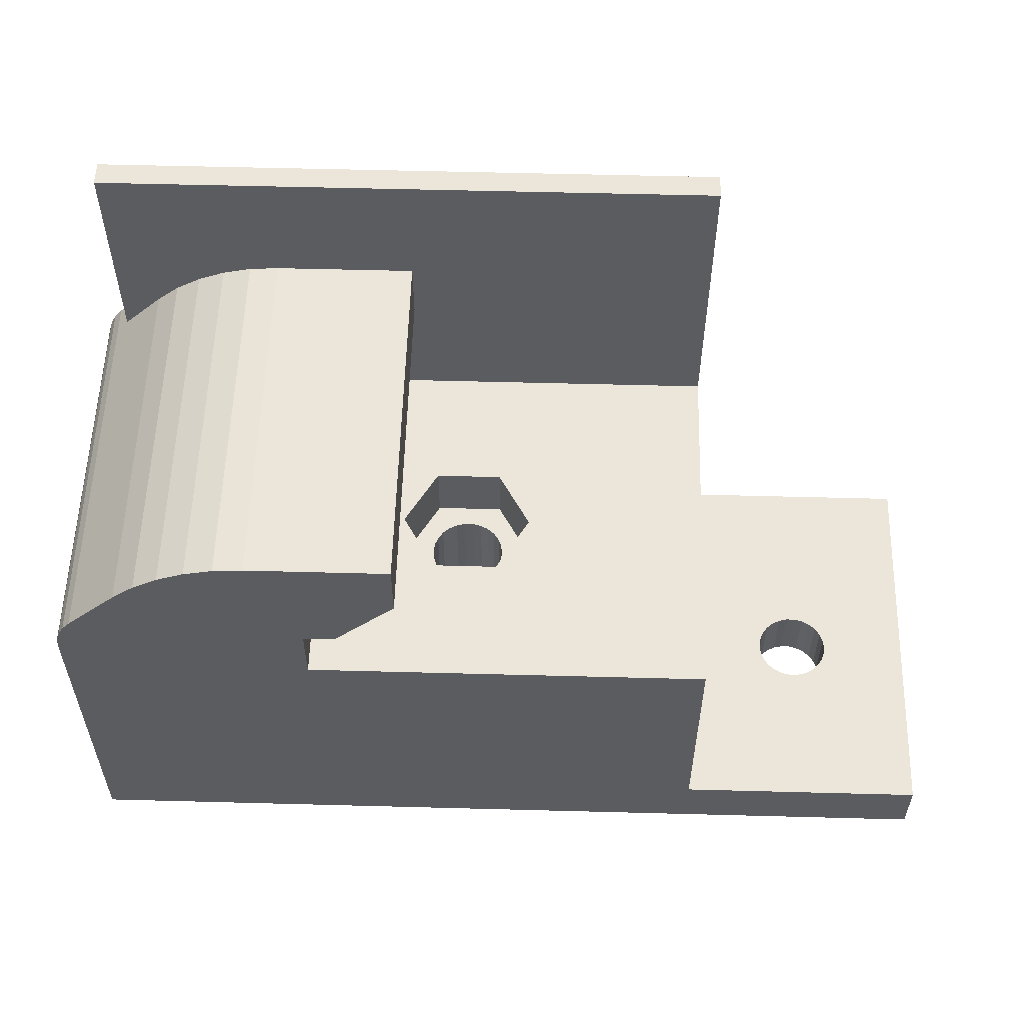
<metadata>
{"format":"obj","ext":"obj","renderer":"f3d","projection":"perspective","resolution":1024,"background":"white","views":[{"elev":56.1,"azim":-178.4,"up":"+Y"}]}
</metadata>
<code>
v -10.1 -9.994 0
v 9.896 -9.994 0
v -10.1 -14.99 0
v 62.4 -14.99 0
v 9.896 10.01 0
v 42.4 10.01 0
v 34.9 25.01 0
v 46.18 25.01 0
v 34.9 20.01 0
v 39.9 15.01 0
v 42.4 15.01 0
v 48.53 24.82 0
v 50.82 24.27 0
v 62.4 12.93 0
v 52.99 23.37 0
v 62.02 14.85 0
v 62.3 13.91 0
v 55 22.14 0
v 61.55 15.71 0
v 60.93 16.47 0
v 56.79 20.61 0
v 60 17.4 30
v 56.79 20.61 30
v 60.93 16.47 30
v 61.55 15.71 30
v 62.02 14.85 30
v 62.3 13.91 30
v 62.4 12.93 30
v 48.53 24.82 30
v 46.18 25.01 30
v 50.82 24.27 30
v 52.99 23.37 30
v 55 22.14 30
v 62.4 2.556 26.7
v 62.4 3.368 25.98
v 62.4 3.985 25.09
v 62.4 1.596 27.21
v 62.4 4.369 24.08
v 62.4 0.5424 27.47
v 62.4 4.5 23
v 62.4 -0.5424 27.47
v 62.4 4.369 21.92
v 62.4 3.985 20.91
v 62.4 -14.99 30
v 62.4 -1.596 27.21
v 62.4 -2.556 26.7
v 62.4 -3.368 25.98
v 62.4 -3.985 25.09
v 62.4 -4.369 24.08
v 62.4 -4.5 23
v 62.4 -4.369 21.92
v 62.4 -3.985 20.91
v 62.4 3.368 9.486
v 62.4 3.368 20.01
v 62.4 2.556 10.21
v 62.4 2.556 19.3
v 62.4 3.985 8.593
v 62.4 1.596 10.71
v 62.4 1.596 18.79
v 62.4 4.369 7.579
v 62.4 0.5424 10.97
v 62.4 0.5424 18.53
v 62.4 4.5 6.502
v 62.4 -0.5424 10.97
v 62.4 -0.5424 18.53
v 62.4 4.369 5.425
v 62.4 -1.596 10.71
v 62.4 -1.596 18.79
v 62.4 -2.556 19.3
v 62.4 3.985 4.411
v 62.4 -2.556 10.21
v 62.4 -3.368 20.01
v 62.4 3.368 3.518
v 62.4 -3.368 9.486
v 62.4 2.556 2.799
v 62.4 -3.985 8.593
v 62.4 1.596 2.294
v 62.4 0.5424 2.035
v 62.4 -4.369 7.579
v 62.4 -4.5 6.502
v 62.4 -4.369 5.425
v 62.4 -3.985 4.411
v 62.4 -3.368 3.518
v 62.4 -2.556 2.799
v 62.4 -1.596 2.294
v 62.4 -0.5424 2.035
v 34.9 25.01 30
v 60 -14.99 30
v 32.84 -14.99 19.11
v 33.74 -14.99 18.32
v 34.43 -14.99 17.32
v 31.77 -14.99 19.67
v 34.85 -14.99 16.2
v 30.6 -14.99 19.96
v 35 -14.99 15
v 34.85 -14.99 13.8
v 34.43 -14.99 12.68
v 33.74 -14.99 11.68
v 32.84 -14.99 10.88
v 31.77 -14.99 10.32
v 30.6 -14.99 10.04
v 10.09 -14.99 30
v 29.4 -14.99 19.96
v 28.23 -14.99 19.67
v 27.16 -14.99 19.11
v 26.26 -14.99 18.32
v 25.57 -14.99 17.32
v 25.14 -14.99 16.2
v 1.704 -14.99 17.47
v 2.246 -14.99 16.99
v 2.656 -14.99 16.39
v 1.064 -14.99 17.81
v 2.913 -14.99 15.72
v 25 -14.99 15
v 0.3616 -14.99 17.98
v 3 -14.99 15
v -0.3616 -14.99 17.98
v -10.1 -14.99 30
v 2.913 -14.99 14.28
v 25.14 -14.99 13.8
v -1.064 -14.99 17.81
v 2.656 -14.99 13.61
v 25.57 -14.99 12.68
v -1.704 -14.99 17.47
v 2.246 -14.99 13.01
v 26.26 -14.99 11.68
v -2.246 -14.99 16.99
v 1.704 -14.99 12.53
v 27.16 -14.99 10.88
v -2.656 -14.99 16.39
v 1.064 -14.99 12.2
v -2.913 -14.99 15.72
v -3 -14.99 15
v 28.23 -14.99 10.32
v 29.4 -14.99 10.04
v -2.913 -14.99 14.28
v -2.656 -14.99 13.61
v -2.246 -14.99 13.01
v -1.704 -14.99 12.53
v -1.064 -14.99 12.2
v -0.3616 -14.99 12.02
v 0.3616 -14.99 12.02
v 34.9 20.01 30
v -10.1 -9.994 30
v 39.9 15.01 30
v -1.704 -9.994 17.47
v -2.246 -9.994 16.99
v -2.656 -9.994 16.39
v -1.064 -9.994 17.81
v -2.913 -9.994 15.72
v -0.3616 -9.994 17.98
v 9.896 -9.994 30
v -3 -9.994 15
v 0.3616 -9.994 17.98
v 1.064 -9.994 17.81
v 1.704 -9.994 17.47
v 2.246 -9.994 16.99
v 2.656 -9.994 16.39
v 2.913 -9.994 15.72
v 3 -9.994 15
v -1.064 -9.994 12.2
v -0.3616 -9.994 12.02
v -1.704 -9.994 12.53
v -2.246 -9.994 13.01
v -2.656 -9.994 13.61
v -2.913 -9.994 14.28
v 2.913 -9.994 14.28
v 2.656 -9.994 13.61
v 2.246 -9.994 13.01
v 1.704 -9.994 12.53
v 1.064 -9.994 12.2
v 0.3616 -9.994 12.02
v 42.4 15.01 30
v 9.896 -2.469 24.7
v 9.896 -1.989 25.24
v 9.896 -1.394 25.65
v 9.896 -2.805 24.06
v 9.896 -0.7179 25.91
v 9.896 -2.978 23.36
v 9.896 -0 26
v 9.896 -2.978 22.63
v 9.896 -2.805 21.93
v 9.896 10.01 30
v 9.896 0.7179 25.91
v 9.896 1.394 25.65
v 9.896 1.989 25.24
v 9.896 2.469 24.7
v 9.896 2.805 24.06
v 9.896 2.978 23.36
v 9.896 2.978 22.63
v 9.896 2.805 21.93
v 9.896 -2.469 8.205
v 9.896 -1.989 20.75
v 9.896 -1.989 8.746
v 9.896 -2.469 21.29
v 9.896 -1.394 9.157
v 9.896 -1.394 20.34
v 9.896 -2.805 7.565
v 9.896 -0.7179 9.414
v 9.896 -0.7179 20.08
v 9.896 -2.978 6.862
v 9.896 -0 9.501
v 9.896 0 20
v 9.896 -2.978 6.139
v 9.896 0.7179 9.414
v 9.896 0.7179 20.08
v 9.896 -2.805 5.437
v 9.896 1.394 9.157
v 9.896 1.394 20.34
v 9.896 -2.469 4.797
v 9.896 1.989 8.746
v 9.896 1.989 20.75
v 9.896 -1.989 4.255
v 9.896 2.469 8.205
v 9.896 2.469 21.29
v 9.896 -1.394 3.844
v 9.896 2.805 7.565
v 9.896 -0.7179 3.588
v 9.896 0 3.501
v 9.896 2.978 6.862
v 9.896 2.978 6.139
v 9.896 2.805 5.437
v 9.896 2.469 4.797
v 9.896 1.989 4.255
v 9.896 1.394 3.844
v 9.896 0.7179 3.588
v 42.4 10.01 30
v 24.68 10.01 14.99
v 9.898 10.01 30
v 10.09 10.01 30
v 27.33 10.01 19.61
v 32.66 10.01 19.62
v 27.35 10.01 10.38
v 35.33 10.01 15.02
v 32.68 10.01 10.4
v 10.09 35.01 30
v 60 35.01 30
v 60 17.4 32
v 60.93 16.47 32
v 61.55 15.71 32
v 62.02 14.85 32
v 62.3 13.91 32
v 62.4 12.93 32
v 62.4 -14.99 32
v 54.9 4.5 23
v 54.9 4.369 24.08
v 54.9 3.985 25.09
v 54.9 3.368 25.98
v 54.9 2.556 26.7
v 54.9 1.596 27.21
v 54.9 0.5424 27.47
v 54.9 -0.5424 27.47
v 54.9 -1.596 27.21
v 54.9 -2.556 26.7
v 54.9 -3.368 25.98
v 54.9 -3.985 25.09
v 54.9 -4.369 24.08
v 54.9 -4.5 23
v 54.9 -4.369 21.92
v 54.9 -3.985 20.91
v 54.9 -3.368 20.01
v 54.9 -2.556 19.3
v 54.9 -1.596 18.79
v 54.9 -0.5424 18.53
v 54.9 0.5424 18.53
v 54.9 1.596 18.79
v 54.9 2.556 19.3
v 54.9 3.368 20.01
v 54.9 3.985 20.91
v 54.9 4.369 21.92
v 54.9 4.5 6.502
v 54.9 4.369 7.579
v 54.9 3.985 8.593
v 54.9 3.368 9.486
v 54.9 2.556 10.21
v 54.9 1.596 10.71
v 54.9 0.5424 10.97
v 54.9 -0.5424 10.97
v 54.9 -1.596 10.71
v 54.9 -2.556 10.21
v 54.9 -3.368 9.486
v 54.9 -3.985 8.593
v 54.9 -4.369 7.579
v 54.9 -4.5 6.502
v 54.9 -4.369 5.425
v 54.9 -3.985 4.411
v 54.9 -3.368 3.518
v 54.9 -2.556 2.799
v 54.9 -1.596 2.294
v 54.9 -0.5424 2.035
v 54.9 0.5424 2.035
v 54.9 1.596 2.294
v 54.9 2.556 2.799
v 54.9 3.368 3.518
v 54.9 3.985 4.411
v 54.9 4.369 5.425
v 60 -14.99 32
v 10.09 -15 30
v 60 -15 30
v 10.09 -14.99 32
v -10.1 -14.99 32
v 35 -9.994 15
v 34.85 -9.994 16.2
v 34.43 -9.994 17.32
v 33.74 -9.994 18.32
v 32.84 -9.994 19.11
v 31.77 -9.994 19.67
v 30.6 -9.994 19.96
v 29.4 -9.994 19.96
v 28.23 -9.994 19.67
v 27.16 -9.994 19.11
v 26.26 -9.994 18.32
v 25.57 -9.994 17.32
v 25.14 -9.994 16.2
v 25 -9.994 15
v 25.14 -9.994 13.8
v 25.57 -9.994 12.68
v 26.26 -9.994 11.68
v 27.16 -9.994 10.88
v 28.23 -9.994 10.32
v 29.4 -9.994 10.04
v 30.6 -9.994 10.04
v 31.77 -9.994 10.32
v 32.84 -9.994 10.88
v 33.74 -9.994 11.68
v 34.43 -9.994 12.68
v 34.85 -9.994 13.8
v -10.1 -9.994 32
v 9.896 -9.994 32
v 9.896 10.01 32
v 54.9 0 20
v 54.9 0.7179 20.08
v 54.9 1.394 20.34
v 54.9 1.989 20.75
v 54.9 2.469 21.29
v 54.9 2.805 21.93
v 54.9 2.978 22.63
v 54.9 2.978 23.36
v 54.9 2.805 24.06
v 54.9 2.469 24.7
v 54.9 1.989 25.24
v 54.9 1.394 25.65
v 54.9 0.7179 25.91
v 54.9 -0 26
v 54.9 -0.7179 25.91
v 54.9 -1.394 25.65
v 54.9 -1.989 25.24
v 54.9 -2.469 24.7
v 54.9 -2.805 24.06
v 54.9 -2.978 23.36
v 54.9 -2.978 22.63
v 54.9 -2.805 21.93
v 54.9 -2.469 21.29
v 54.9 -1.989 20.75
v 54.9 -1.394 20.34
v 54.9 -0.7179 20.08
v 54.9 0 3.501
v 54.9 0.7179 3.588
v 54.9 1.394 3.844
v 54.9 1.989 4.255
v 54.9 2.469 4.797
v 54.9 2.805 5.437
v 54.9 2.978 6.139
v 54.9 2.978 6.862
v 54.9 2.805 7.565
v 54.9 2.469 8.205
v 54.9 1.989 8.746
v 54.9 1.394 9.157
v 54.9 0.7179 9.414
v 54.9 -0 9.501
v 54.9 -0.7179 9.414
v 54.9 -1.394 9.157
v 54.9 -1.989 8.746
v 54.9 -2.469 8.205
v 54.9 -2.805 7.565
v 54.9 -2.978 6.862
v 54.9 -2.978 6.139
v 54.9 -2.805 5.437
v 54.9 -2.469 4.797
v 54.9 -1.989 4.255
v 54.9 -1.394 3.844
v 54.9 -0.7179 3.588
v 9.898 10.01 32
v 9.898 35.01 30
v 24.68 5.006 14.99
v 27.33 5.006 19.61
v 32.66 5.006 19.62
v 35.33 5.006 15.02
v 32.68 5.006 10.4
v 27.35 5.006 10.38
v 10.09 35.01 32
v 60 35.01 32
v 60 -15 32
v 10.09 -15 32
v 10.09 10.01 32
v 27.75 -9.994 13.01
v 28.29 -9.994 12.53
v 27.34 -9.994 13.61
v 28.94 -9.994 12.19
v 27.09 -9.994 14.28
v 29.64 -9.994 12.02
v 27 -9.994 15
v 30.36 -9.994 12.02
v 27.09 -9.994 15.72
v 31.06 -9.994 12.19
v 27.34 -9.994 16.39
v 31.7 -9.994 12.53
v 27.75 -9.994 16.99
v 32.24 -9.994 13.01
v 28.29 -9.994 17.47
v 32.66 -9.994 13.61
v 28.94 -9.994 17.8
v 32.91 -9.994 14.28
v 29.64 -9.994 17.98
v 33 -9.994 15
v 30.36 -9.994 17.98
v 31.06 -9.994 17.8
v 32.91 -9.994 15.72
v 31.7 -9.994 17.47
v 32.66 -9.994 16.39
v 32.24 -9.994 16.99
v 9.898 35.01 32
v 28.29 5.006 12.53
v 27.75 5.006 13.01
v 27.34 5.006 13.61
v 28.94 5.006 12.19
v 27.09 5.006 14.28
v 29.64 5.006 12.02
v 27 5.006 15
v 30.36 5.006 12.02
v 27.09 5.006 15.72
v 31.06 5.006 12.19
v 27.34 5.006 16.39
v 31.7 5.006 12.53
v 32.24 5.006 13.01
v 32.66 5.006 13.61
v 27.75 5.006 16.99
v 28.29 5.006 17.47
v 28.94 5.006 17.8
v 29.64 5.006 17.98
v 32.91 5.006 15.72
v 32.66 5.006 16.39
v 33 5.006 15
v 32.91 5.006 14.28
v 30.36 5.006 17.98
v 31.06 5.006 17.8
v 31.7 5.006 17.47
v 32.24 5.006 16.99
f 1 2 3
f 2 4 3
f 5 6 2
f 2 6 4
f 7 8 9
f 9 8 10
f 10 8 11
f 8 12 11
f 12 13 11
f 6 14 4
f 13 15 11
f 14 16 17
f 15 18 11
f 14 19 16
f 6 20 14
f 14 20 19
f 11 21 6
f 18 21 11
f 6 21 20
f 22 20 21
f 22 21 23
f 24 20 22
f 20 25 19
f 24 25 20
f 19 26 16
f 25 26 19
f 16 27 17
f 26 27 16
f 17 28 14
f 27 28 17
f 8 29 12
f 30 29 8
f 12 31 13
f 29 31 12
f 13 32 15
f 15 32 18
f 31 32 13
f 32 33 18
f 18 23 21
f 33 23 18
f 34 35 28
f 36 28 35
f 37 34 28
f 38 28 36
f 39 37 28
f 40 28 38
f 41 39 28
f 42 28 40
f 43 28 42
f 44 45 41
f 44 46 45
f 44 47 46
f 44 48 47
f 44 49 48
f 44 50 49
f 44 51 50
f 44 52 51
f 44 41 28
f 14 28 43
f 53 43 54
f 55 53 54
f 55 54 56
f 57 43 53
f 57 14 43
f 58 55 56
f 58 56 59
f 60 14 57
f 61 58 59
f 61 59 62
f 63 14 60
f 64 62 65
f 64 61 62
f 66 14 63
f 67 68 69
f 67 65 68
f 67 64 65
f 70 14 66
f 71 69 72
f 71 67 69
f 73 14 70
f 74 71 72
f 75 14 73
f 76 72 52
f 76 74 72
f 77 14 75
f 78 14 77
f 4 79 76
f 4 80 79
f 4 81 80
f 4 82 81
f 4 76 52
f 4 83 82
f 4 84 83
f 4 85 84
f 4 52 44
f 4 14 78
f 4 78 86
f 4 86 85
f 7 87 30
f 8 7 30
f 4 44 88
f 89 90 88
f 91 88 90
f 92 89 88
f 93 88 91
f 94 92 88
f 95 4 88
f 95 88 93
f 96 4 95
f 97 4 96
f 98 4 97
f 99 4 98
f 100 4 99
f 101 4 100
f 102 103 94
f 102 104 103
f 102 105 104
f 102 106 105
f 102 107 106
f 102 108 107
f 102 94 88
f 109 110 102
f 111 102 110
f 112 109 102
f 113 114 108
f 113 102 111
f 113 108 102
f 115 112 102
f 116 114 113
f 117 102 118
f 117 115 102
f 119 120 114
f 119 114 116
f 121 117 118
f 122 120 119
f 122 123 120
f 124 121 118
f 125 126 123
f 125 123 122
f 127 124 118
f 128 129 126
f 128 126 125
f 130 127 118
f 131 129 128
f 132 130 118
f 133 132 118
f 3 134 129
f 3 135 134
f 3 136 133
f 3 137 136
f 3 138 137
f 3 139 138
f 3 140 139
f 3 141 140
f 3 142 141
f 3 131 142
f 3 129 131
f 3 133 118
f 3 4 101
f 3 101 135
f 7 9 143
f 7 143 87
f 1 3 118
f 1 118 144
f 143 9 10
f 143 10 145
f 146 147 144
f 148 144 147
f 149 146 144
f 150 144 148
f 151 144 152
f 151 149 144
f 153 144 150
f 154 151 152
f 155 154 152
f 156 155 152
f 157 156 152
f 158 157 152
f 159 158 152
f 160 159 152
f 1 161 162
f 1 163 161
f 1 164 163
f 1 165 164
f 1 166 165
f 1 153 166
f 1 144 153
f 2 167 160
f 2 168 167
f 2 169 168
f 2 170 169
f 2 171 170
f 2 172 171
f 2 162 172
f 2 1 162
f 2 160 152
f 10 11 173
f 10 173 145
f 174 152 175
f 176 175 152
f 177 152 174
f 178 176 152
f 179 152 177
f 180 178 152
f 181 152 179
f 182 152 181
f 183 184 180
f 183 185 184
f 183 186 185
f 183 187 186
f 183 188 187
f 183 189 188
f 183 180 152
f 190 189 183
f 191 190 183
f 192 193 194
f 192 195 193
f 196 194 193
f 196 193 197
f 198 182 195
f 198 195 192
f 199 197 200
f 199 196 197
f 2 182 198
f 2 152 182
f 201 2 198
f 202 200 203
f 202 199 200
f 204 2 201
f 205 202 203
f 205 203 206
f 207 2 204
f 208 206 209
f 208 205 206
f 210 2 207
f 211 208 209
f 211 209 212
f 213 2 210
f 214 212 215
f 214 211 212
f 216 2 213
f 217 215 191
f 217 214 215
f 218 2 216
f 219 2 218
f 5 191 183
f 5 2 219
f 5 217 191
f 5 220 217
f 5 221 220
f 5 222 221
f 5 223 222
f 5 224 223
f 5 225 224
f 5 226 225
f 5 219 226
f 11 6 227
f 11 227 173
f 228 183 229
f 228 229 230
f 228 230 231
f 5 183 228
f 227 231 230
f 232 231 227
f 233 5 228
f 234 232 227
f 6 233 235
f 6 235 234
f 6 5 233
f 6 234 227
f 230 145 227
f 236 143 230
f 230 143 145
f 145 173 227
f 236 87 143
f 23 237 22
f 87 237 30
f 30 237 29
f 29 237 31
f 31 237 32
f 32 237 33
f 33 237 23
f 236 237 87
f 22 238 239
f 24 22 239
f 25 24 239
f 25 239 240
f 26 240 241
f 26 25 240
f 27 241 242
f 27 26 241
f 28 242 243
f 28 27 242
f 44 28 243
f 44 243 244
f 40 38 245
f 245 38 246
f 246 36 247
f 247 36 248
f 38 36 246
f 36 35 248
f 248 34 249
f 35 34 248
f 249 37 250
f 34 37 249
f 250 39 251
f 37 39 250
f 251 41 252
f 39 41 251
f 252 45 253
f 41 45 252
f 253 46 254
f 45 46 253
f 254 47 255
f 255 47 256
f 46 47 254
f 47 48 256
f 48 49 256
f 256 49 257
f 257 49 258
f 49 50 258
f 50 51 258
f 258 51 259
f 51 52 259
f 259 52 260
f 260 72 261
f 52 72 260
f 261 72 262
f 262 69 263
f 72 69 262
f 69 68 263
f 263 65 264
f 264 65 265
f 68 65 263
f 65 62 265
f 265 59 266
f 266 59 267
f 62 59 265
f 59 56 267
f 267 54 268
f 268 54 269
f 56 54 267
f 54 43 269
f 269 42 270
f 270 42 245
f 43 42 269
f 42 40 245
f 63 60 271
f 271 60 272
f 272 57 273
f 273 57 274
f 60 57 272
f 57 53 274
f 274 55 275
f 53 55 274
f 275 58 276
f 55 58 275
f 276 61 277
f 58 61 276
f 277 64 278
f 61 64 277
f 278 67 279
f 64 67 278
f 279 71 280
f 67 71 279
f 280 74 281
f 281 74 282
f 71 74 280
f 74 76 282
f 76 79 282
f 282 79 283
f 283 79 284
f 79 80 284
f 80 81 284
f 284 81 285
f 81 82 285
f 285 82 286
f 286 83 287
f 82 83 286
f 287 83 288
f 288 84 289
f 83 84 288
f 84 85 289
f 289 86 290
f 290 86 291
f 85 86 289
f 86 78 291
f 291 77 292
f 292 77 293
f 78 77 291
f 77 75 293
f 293 73 294
f 294 73 295
f 75 73 293
f 73 70 295
f 295 66 296
f 296 66 271
f 70 66 295
f 66 63 271
f 88 44 244
f 88 244 297
f 298 88 299
f 102 88 298
f 118 102 300
f 118 300 301
f 95 93 302
f 302 93 303
f 303 91 304
f 93 91 303
f 304 90 305
f 91 90 304
f 305 89 306
f 90 89 305
f 306 92 307
f 307 92 308
f 89 92 306
f 92 94 308
f 308 103 309
f 94 103 308
f 309 104 310
f 103 104 309
f 310 105 311
f 104 105 310
f 311 106 312
f 105 106 311
f 106 107 312
f 312 107 313
f 313 107 314
f 107 108 314
f 108 114 314
f 314 114 315
f 315 114 316
f 114 120 316
f 316 123 317
f 120 123 316
f 317 123 318
f 123 126 318
f 318 129 319
f 126 129 318
f 319 134 320
f 320 134 321
f 129 134 319
f 321 135 322
f 134 135 321
f 135 101 322
f 322 100 323
f 323 100 324
f 101 100 322
f 324 99 325
f 100 99 324
f 99 98 325
f 325 97 326
f 98 97 325
f 326 96 327
f 97 96 326
f 327 95 302
f 96 95 327
f 153 133 136
f 166 136 137
f 166 153 136
f 165 137 138
f 165 166 137
f 164 138 139
f 164 165 138
f 163 139 140
f 163 164 139
f 161 140 141
f 161 163 140
f 162 141 142
f 162 161 141
f 172 142 131
f 172 162 142
f 171 172 131
f 170 131 128
f 170 128 125
f 170 171 131
f 169 125 122
f 169 170 125
f 168 169 122
f 168 122 119
f 167 168 119
f 160 167 119
f 160 119 116
f 160 116 113
f 159 113 111
f 159 160 113
f 158 111 110
f 158 159 111
f 157 158 110
f 156 110 109
f 156 157 110
f 155 109 112
f 155 156 109
f 154 112 115
f 154 155 112
f 151 115 117
f 151 117 121
f 151 154 115
f 149 151 121
f 146 121 124
f 146 124 127
f 146 149 121
f 147 146 127
f 148 127 130
f 148 147 127
f 150 130 132
f 150 132 133
f 150 148 130
f 153 150 133
f 144 118 301
f 144 301 328
f 152 144 328
f 152 328 329
f 183 152 329
f 183 329 330
f 206 331 332
f 206 203 331
f 209 332 333
f 209 206 332
f 212 333 334
f 212 209 333
f 215 334 335
f 215 212 334
f 191 335 336
f 191 215 335
f 190 336 337
f 190 191 336
f 189 338 339
f 189 337 338
f 189 190 337
f 188 189 339
f 187 339 340
f 187 188 339
f 186 340 341
f 186 187 340
f 185 186 341
f 185 342 343
f 185 341 342
f 184 185 343
f 184 343 344
f 180 184 344
f 178 345 346
f 178 344 345
f 178 180 344
f 176 178 346
f 175 347 348
f 175 346 347
f 175 176 346
f 174 175 348
f 177 348 349
f 177 174 348
f 179 349 350
f 179 177 349
f 181 351 352
f 181 350 351
f 181 179 350
f 182 181 352
f 195 353 354
f 195 352 353
f 195 182 352
f 193 354 355
f 193 195 354
f 197 193 355
f 200 355 356
f 200 197 355
f 203 356 331
f 203 200 356
f 226 357 358
f 226 219 357
f 225 358 359
f 225 226 358
f 224 359 360
f 224 225 359
f 223 360 361
f 223 224 360
f 222 361 362
f 222 223 361
f 221 362 363
f 221 222 362
f 220 364 365
f 220 363 364
f 220 221 363
f 217 220 365
f 214 365 366
f 214 217 365
f 211 366 367
f 211 214 366
f 208 211 367
f 208 368 369
f 208 367 368
f 205 208 369
f 205 369 370
f 202 205 370
f 199 371 372
f 199 370 371
f 199 202 370
f 196 199 372
f 194 373 374
f 194 372 373
f 194 196 372
f 192 194 374
f 198 374 375
f 198 192 374
f 201 375 376
f 201 198 375
f 204 377 378
f 204 376 377
f 204 201 376
f 207 204 378
f 210 379 380
f 210 378 379
f 210 207 378
f 213 380 381
f 213 210 380
f 216 213 381
f 218 381 382
f 218 216 381
f 219 382 357
f 219 218 382
f 229 183 330
f 229 330 383
f 384 230 229
f 236 230 384
f 228 231 385
f 385 231 386
f 231 232 386
f 386 232 387
f 232 234 387
f 387 234 388
f 234 235 388
f 388 235 389
f 235 233 389
f 389 233 390
f 233 228 390
f 390 228 385
f 237 236 391
f 237 391 392
f 22 237 392
f 22 392 238
f 243 297 244
f 241 243 242
f 239 241 240
f 239 243 241
f 238 243 239
f 238 297 243
f 334 267 268
f 335 268 269
f 335 334 268
f 333 266 267
f 333 267 334
f 336 269 270
f 336 335 269
f 332 265 266
f 332 266 333
f 337 270 245
f 337 336 270
f 331 264 265
f 331 265 332
f 338 245 246
f 338 337 245
f 356 263 264
f 356 264 331
f 339 246 247
f 339 338 246
f 355 263 356
f 262 263 355
f 340 339 247
f 248 340 247
f 354 262 355
f 341 340 248
f 261 262 354
f 353 261 354
f 249 341 248
f 342 341 249
f 260 261 353
f 260 353 352
f 250 342 249
f 250 343 342
f 259 260 352
f 259 352 351
f 251 343 250
f 251 344 343
f 258 259 351
f 258 351 350
f 252 345 344
f 252 344 251
f 257 258 350
f 257 350 349
f 253 346 345
f 253 345 252
f 256 349 348
f 256 257 349
f 254 347 346
f 254 346 253
f 255 348 347
f 255 256 348
f 255 347 254
f 360 293 294
f 361 294 295
f 361 360 294
f 359 292 293
f 359 293 360
f 362 295 296
f 362 361 295
f 358 291 292
f 358 292 359
f 363 296 271
f 363 362 296
f 357 290 291
f 357 291 358
f 364 271 272
f 364 363 271
f 382 289 290
f 382 290 357
f 365 272 273
f 365 364 272
f 381 289 382
f 288 289 381
f 366 365 273
f 274 366 273
f 380 288 381
f 367 366 274
f 287 288 380
f 379 287 380
f 275 367 274
f 368 367 275
f 286 287 379
f 286 379 378
f 276 368 275
f 276 369 368
f 285 286 378
f 285 378 377
f 277 370 369
f 277 369 276
f 284 285 377
f 284 377 376
f 278 370 277
f 278 371 370
f 283 376 375
f 283 284 376
f 279 372 371
f 279 371 278
f 282 283 375
f 282 375 374
f 280 373 372
f 280 372 279
f 281 374 373
f 281 373 280
f 281 282 374
f 299 88 297
f 299 297 393
f 298 299 393
f 298 393 394
f 102 298 394
f 102 394 300
f 329 301 300
f 329 328 301
f 383 330 329
f 395 383 329
f 300 395 329
f 318 396 317
f 319 397 318
f 318 397 396
f 317 398 316
f 396 398 317
f 320 399 319
f 319 399 397
f 316 400 315
f 398 400 316
f 321 401 320
f 320 401 399
f 400 402 315
f 322 403 321
f 321 403 401
f 315 404 314
f 402 404 315
f 323 405 322
f 322 405 403
f 314 406 313
f 404 406 314
f 324 407 323
f 323 407 405
f 313 408 312
f 406 408 313
f 324 409 407
f 324 325 409
f 408 410 312
f 325 411 409
f 410 311 312
f 410 412 311
f 325 326 411
f 326 413 411
f 414 310 412
f 412 310 311
f 326 327 413
f 413 327 415
f 414 309 310
f 416 309 414
f 327 302 415
f 417 308 416
f 416 308 309
f 415 303 418
f 302 303 415
f 417 307 308
f 419 307 417
f 418 304 420
f 303 304 418
f 421 306 419
f 419 306 307
f 420 305 421
f 304 305 420
f 421 305 306
f 384 229 383
f 384 383 422
f 391 236 384
f 391 384 422
f 423 390 424
f 425 390 385
f 425 424 390
f 426 390 423
f 427 425 385
f 428 390 426
f 429 427 385
f 430 390 428
f 431 429 385
f 389 390 430
f 432 389 430
f 433 431 385
f 434 389 432
f 435 389 434
f 436 389 435
f 386 437 433
f 386 438 437
f 386 439 438
f 386 433 385
f 440 439 386
f 388 441 442
f 388 443 441
f 388 444 443
f 388 436 444
f 388 389 436
f 387 445 440
f 387 446 445
f 387 447 446
f 387 448 447
f 387 442 448
f 387 440 386
f 387 388 442
f 297 395 300
f 297 300 394
f 297 394 393
f 238 391 395
f 238 395 297
f 392 391 238
f 395 422 383
f 395 391 422
f 427 429 402
f 427 400 398
f 427 402 400
f 425 427 398
f 424 398 396
f 424 425 398
f 423 396 397
f 423 424 396
f 426 399 401
f 426 397 399
f 426 423 397
f 428 401 403
f 428 426 401
f 430 428 403
f 432 403 405
f 432 430 403
f 434 405 407
f 434 432 405
f 435 407 409
f 435 434 407
f 436 435 409
f 436 409 411
f 444 436 411
f 444 411 413
f 443 444 413
f 443 415 418
f 443 413 415
f 441 443 418
f 441 418 420
f 442 441 420
f 448 420 421
f 448 442 420
f 447 421 419
f 447 448 421
f 446 419 417
f 446 447 419
f 445 416 414
f 445 417 416
f 445 446 417
f 440 414 412
f 440 445 414
f 439 440 412
f 438 412 410
f 438 439 412
f 437 408 406
f 437 410 408
f 437 438 410
f 433 437 406
f 431 406 404
f 431 433 406
f 429 404 402
f 429 431 404

</code>
